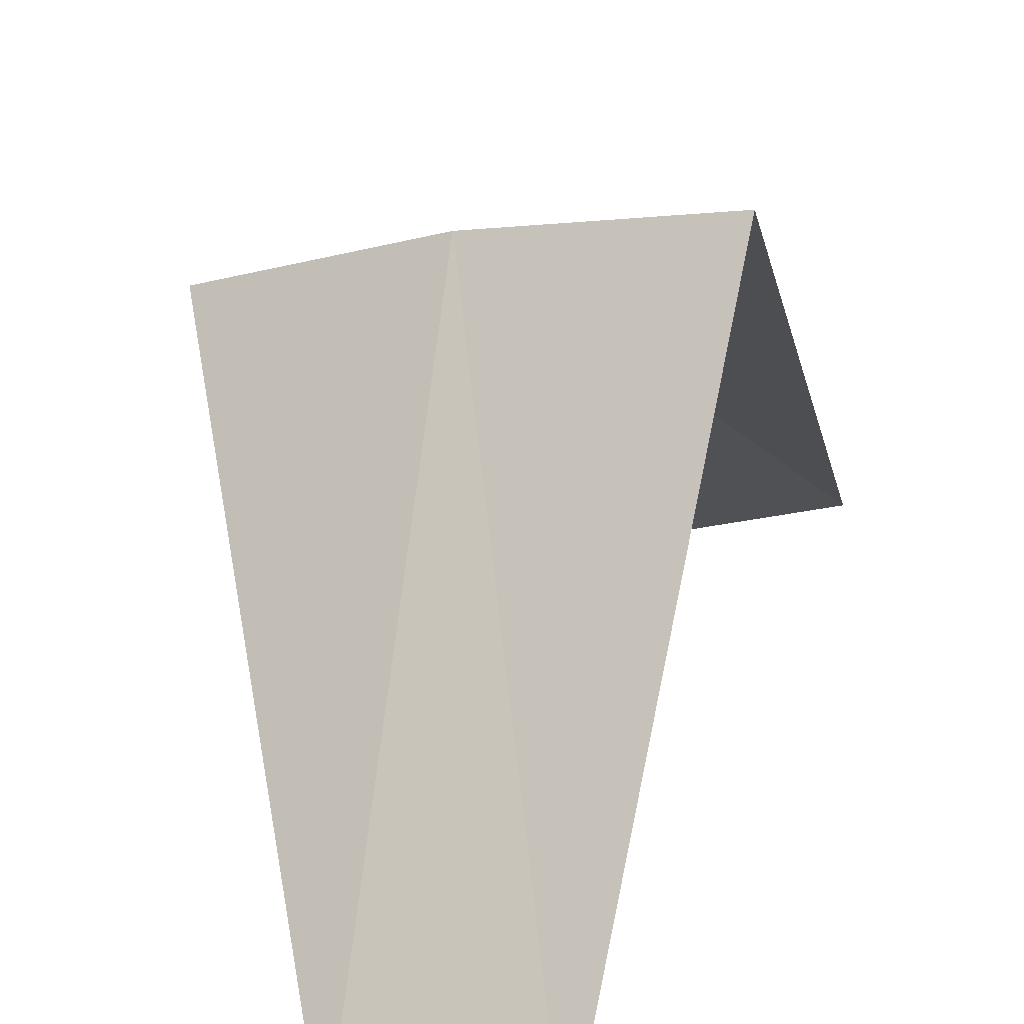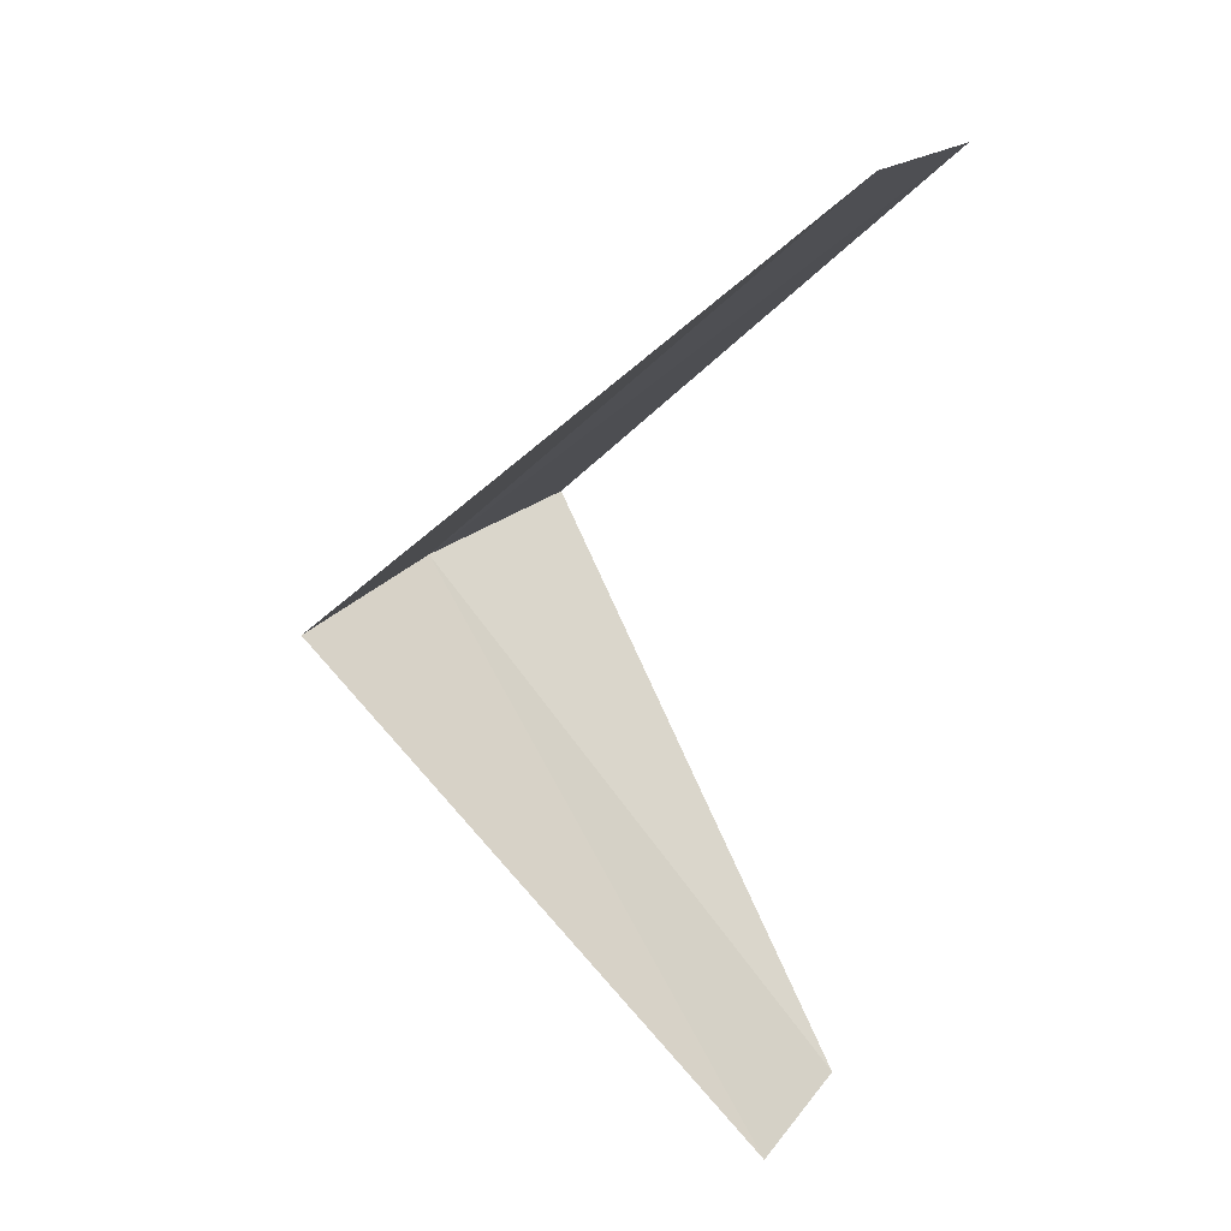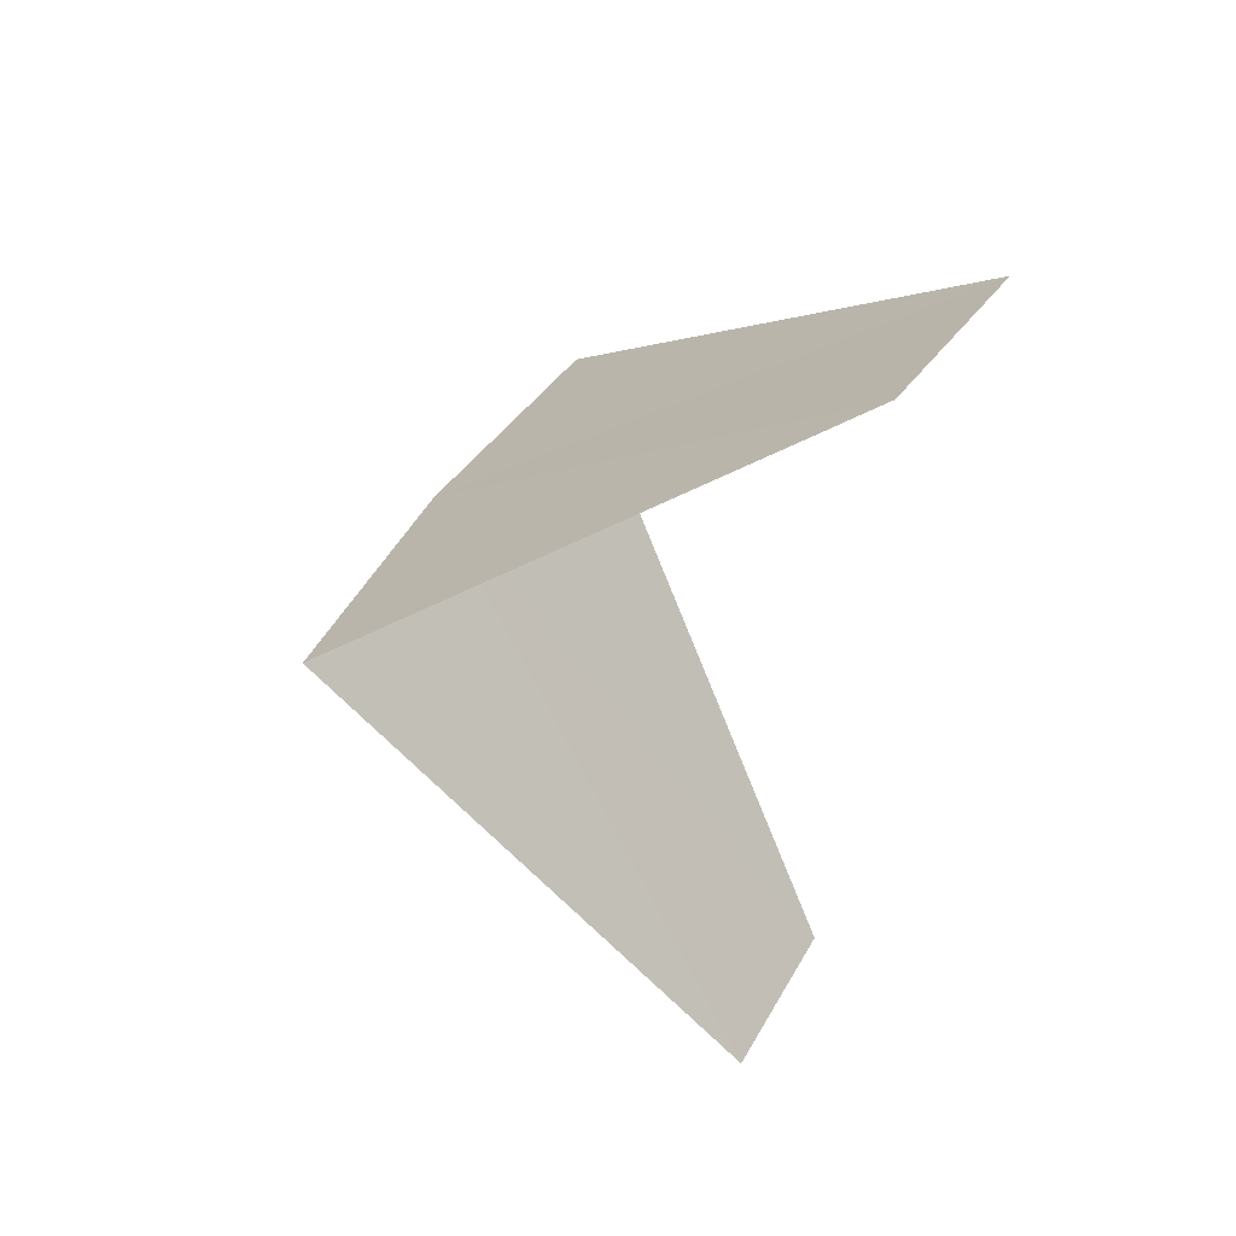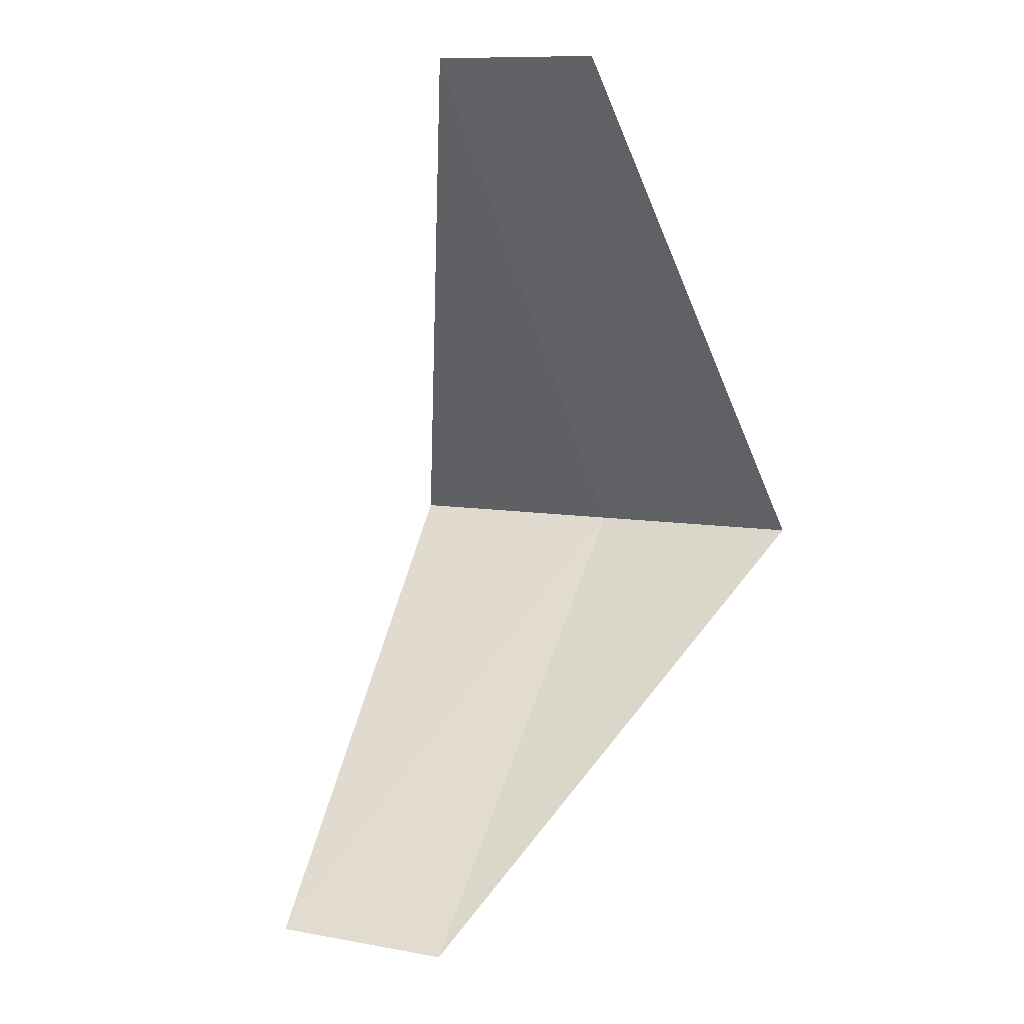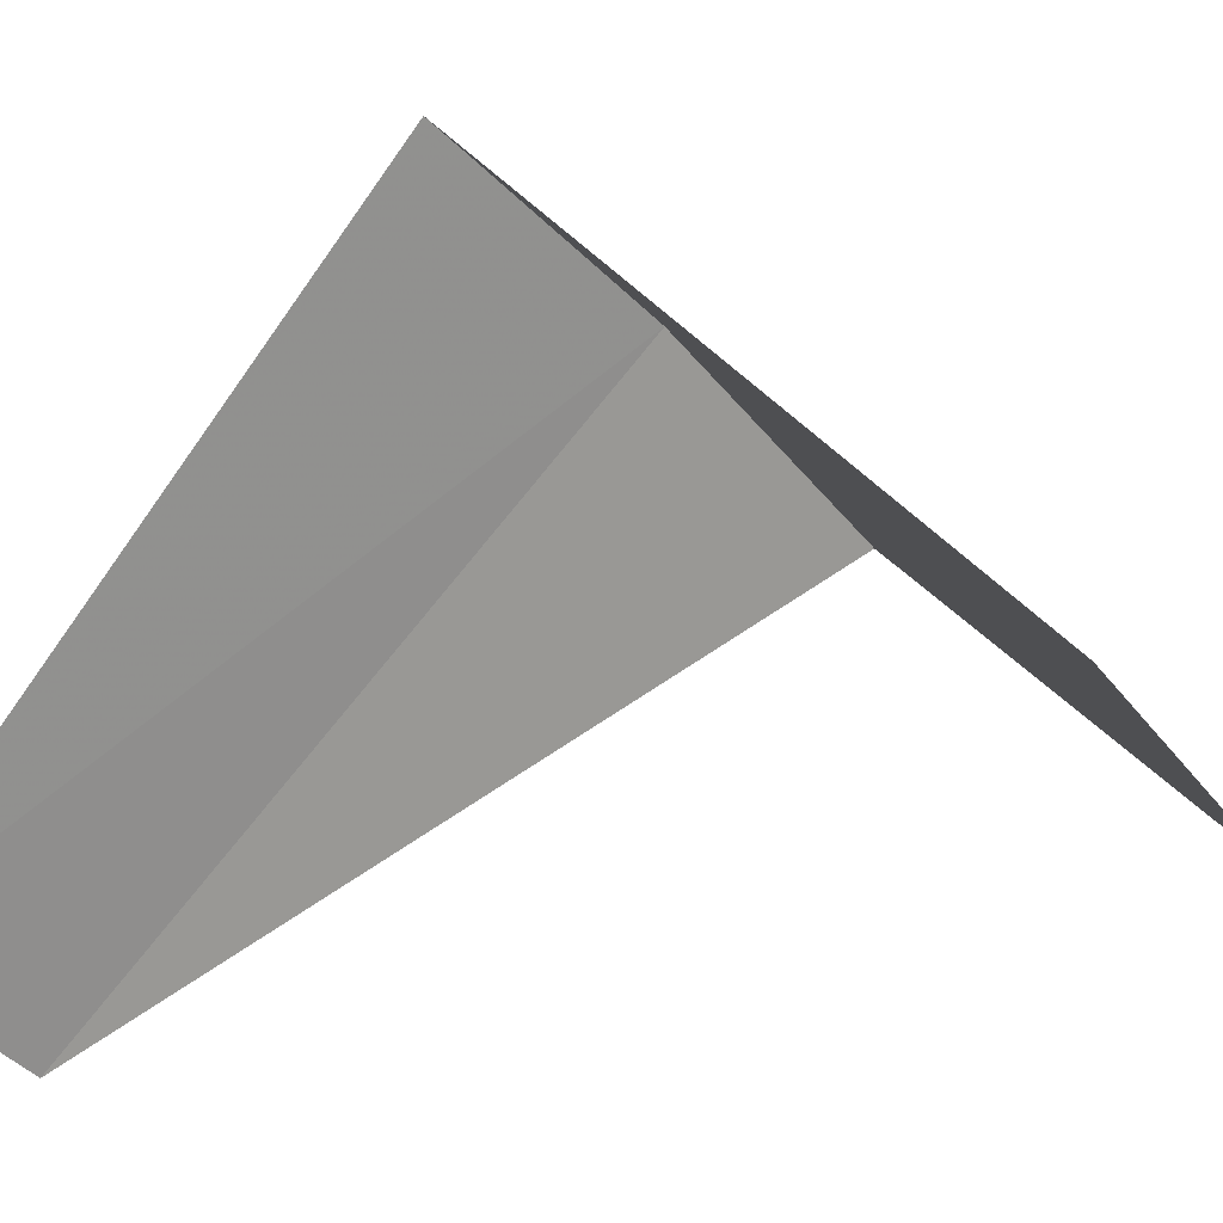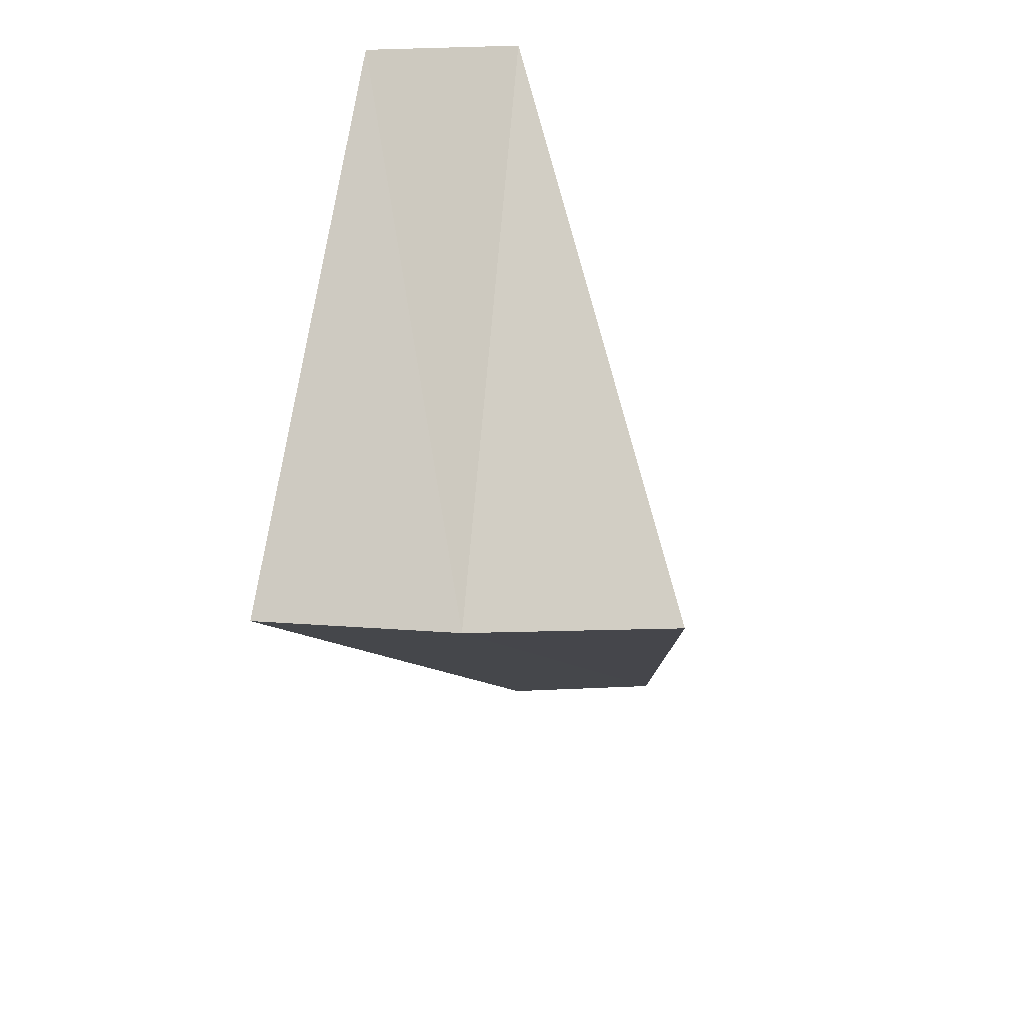
<metadata>
{"format":"obj","ext":"obj","renderer":"f3d","projection":"perspective","resolution":1024,"background":"white","views":[{"elev":31.2,"azim":26.9,"up":"+Y"},{"elev":27.2,"azim":-42.3,"up":"+Z"},{"elev":56.5,"azim":-39.6,"up":"+Z"},{"elev":-2.0,"azim":42.1,"up":"+Z"},{"elev":-25.0,"azim":137.4,"up":"+Y"},{"elev":34.9,"azim":-154.6,"up":"+Z"}]}
</metadata>
<code>
v -1.236 3.804 26.6
v -1.277 2.714 25.64
v -0.9271 2.853 25.6
v -1.703 3.619 26.64
v -0.7495 3.929 26.56
v -0.9271 2.853 27.6
v -0.5621 2.947 27.56
f 1 3 2
f 1 2 4
f 1 5 3
f 1 4 6
f 1 7 5
f 1 6 7

</code>
